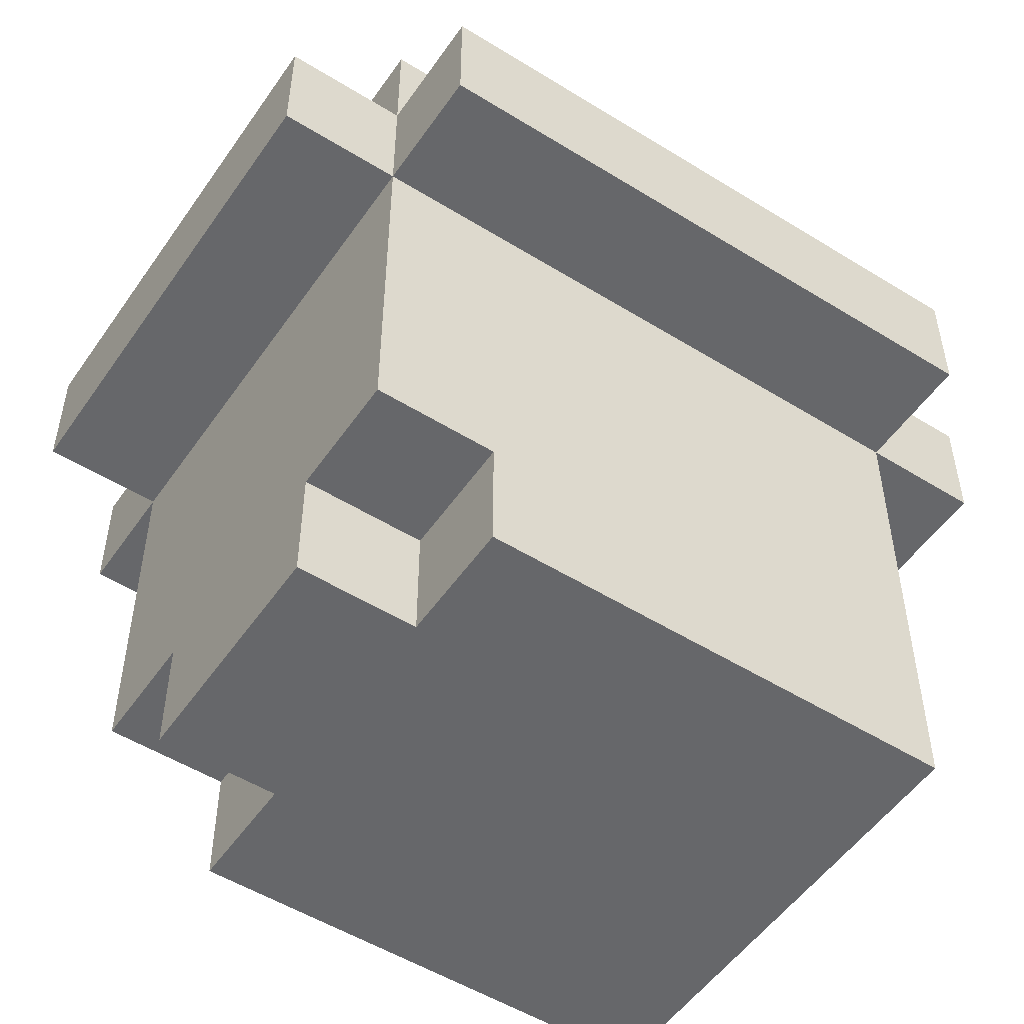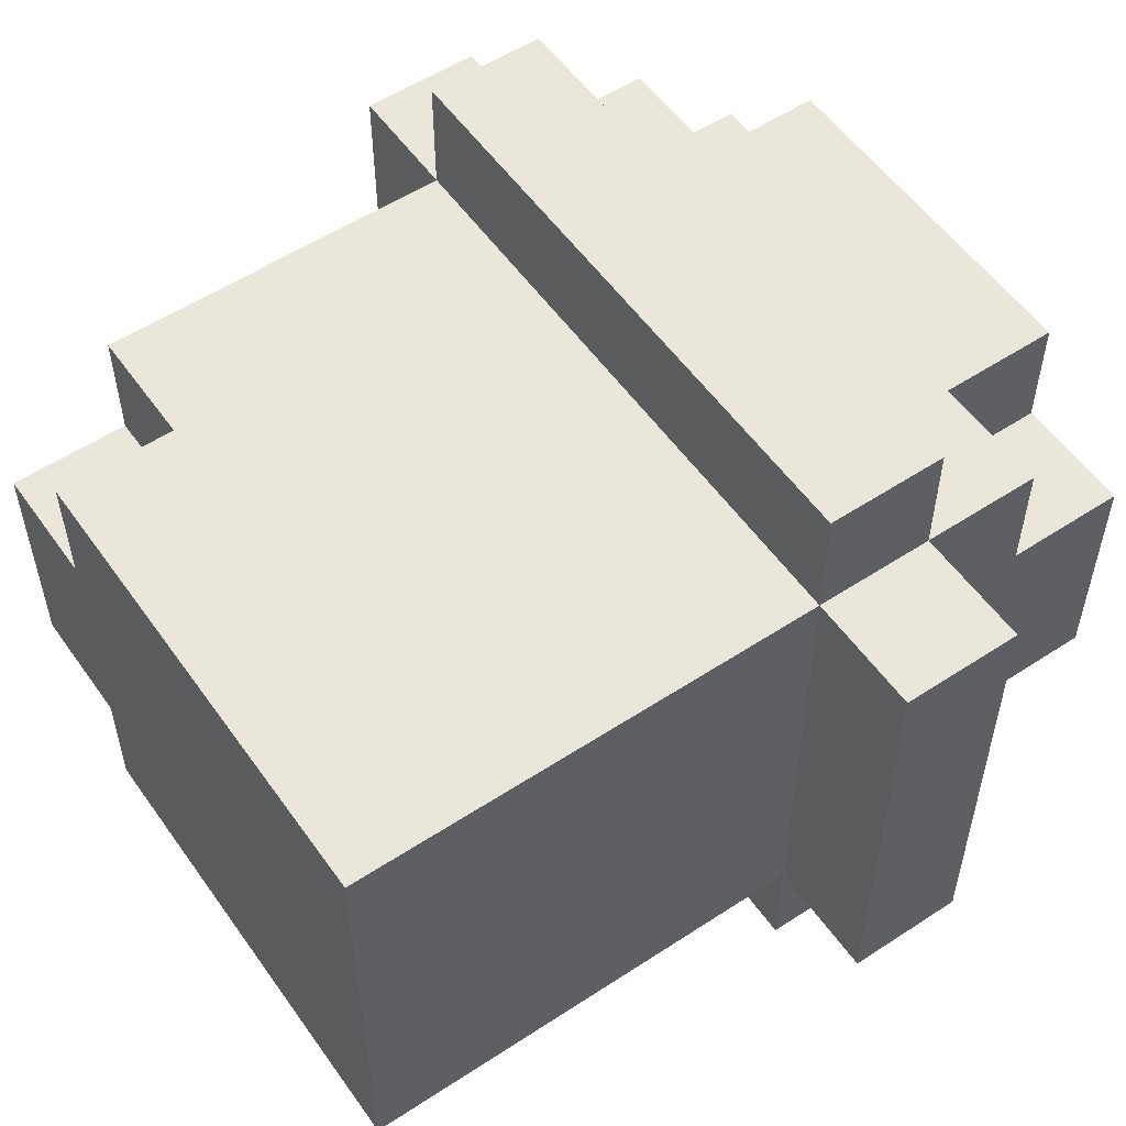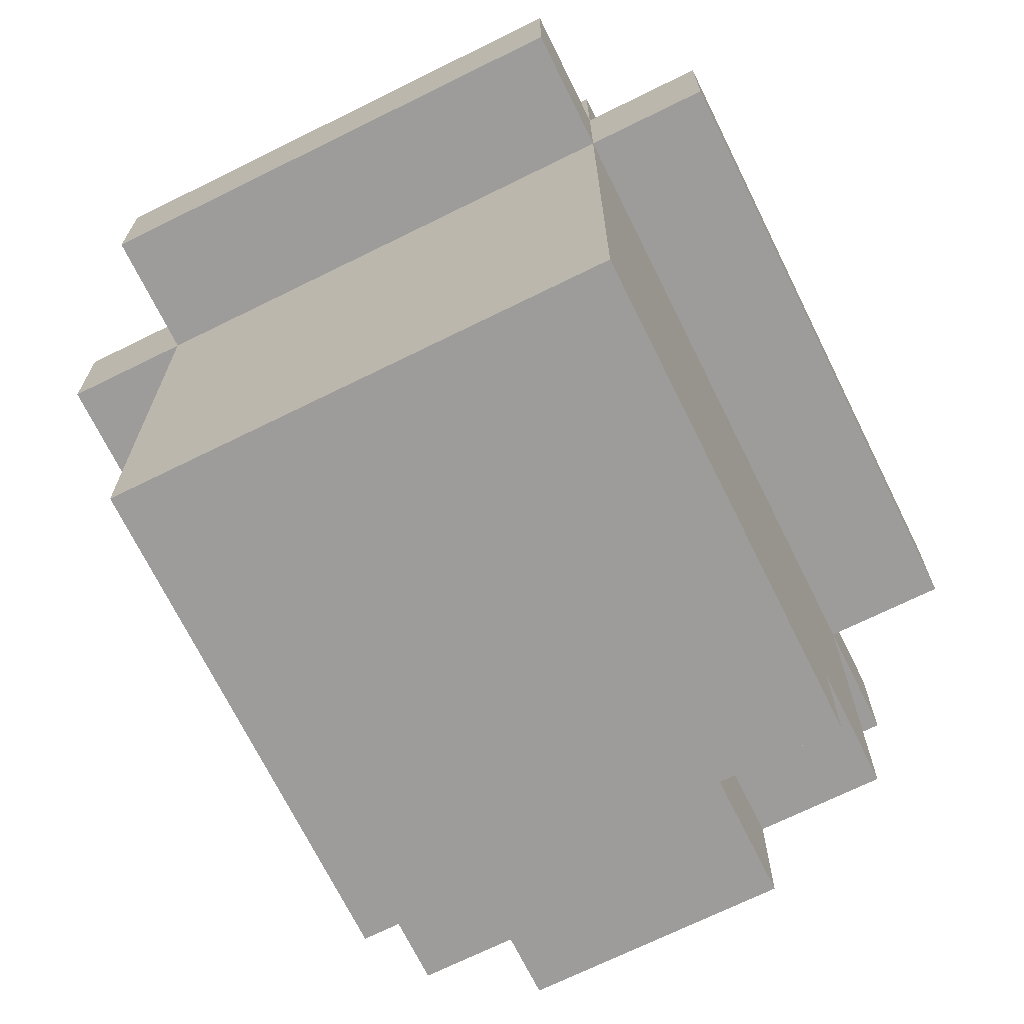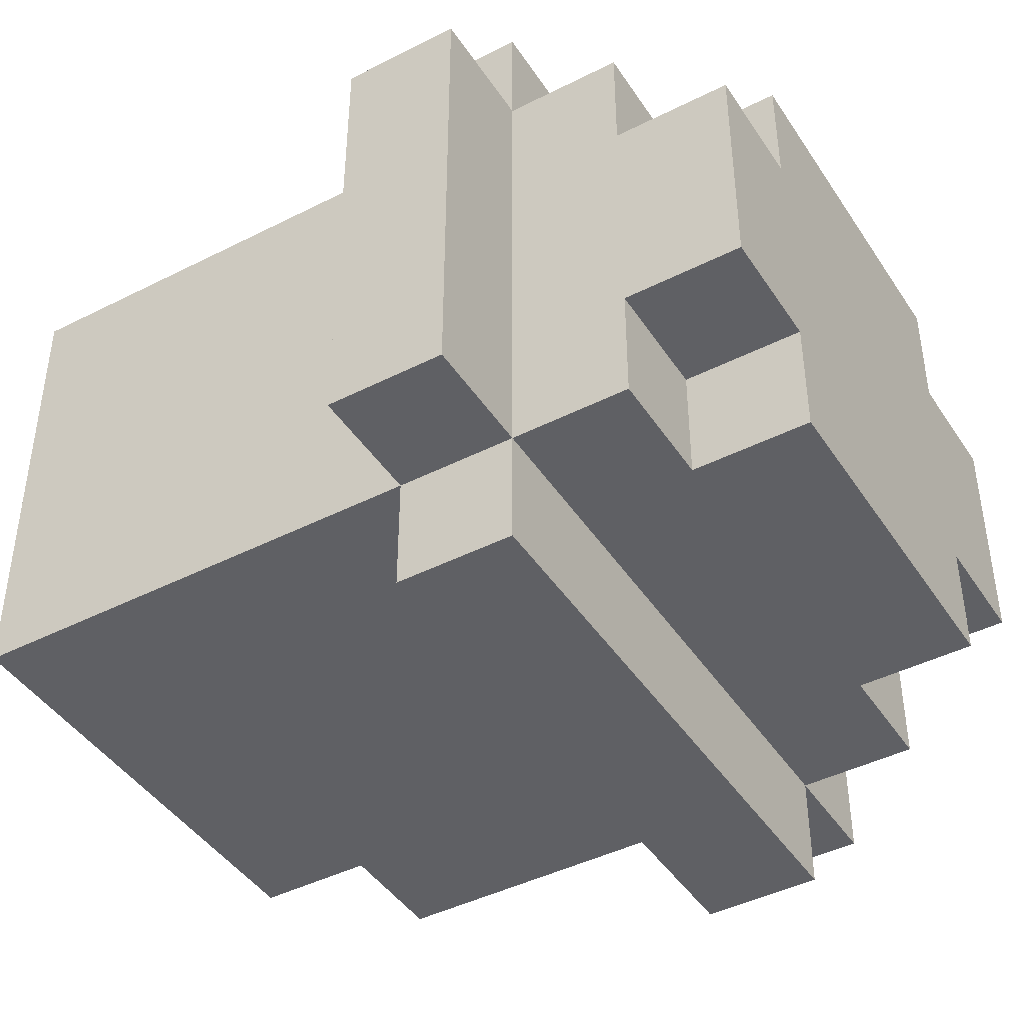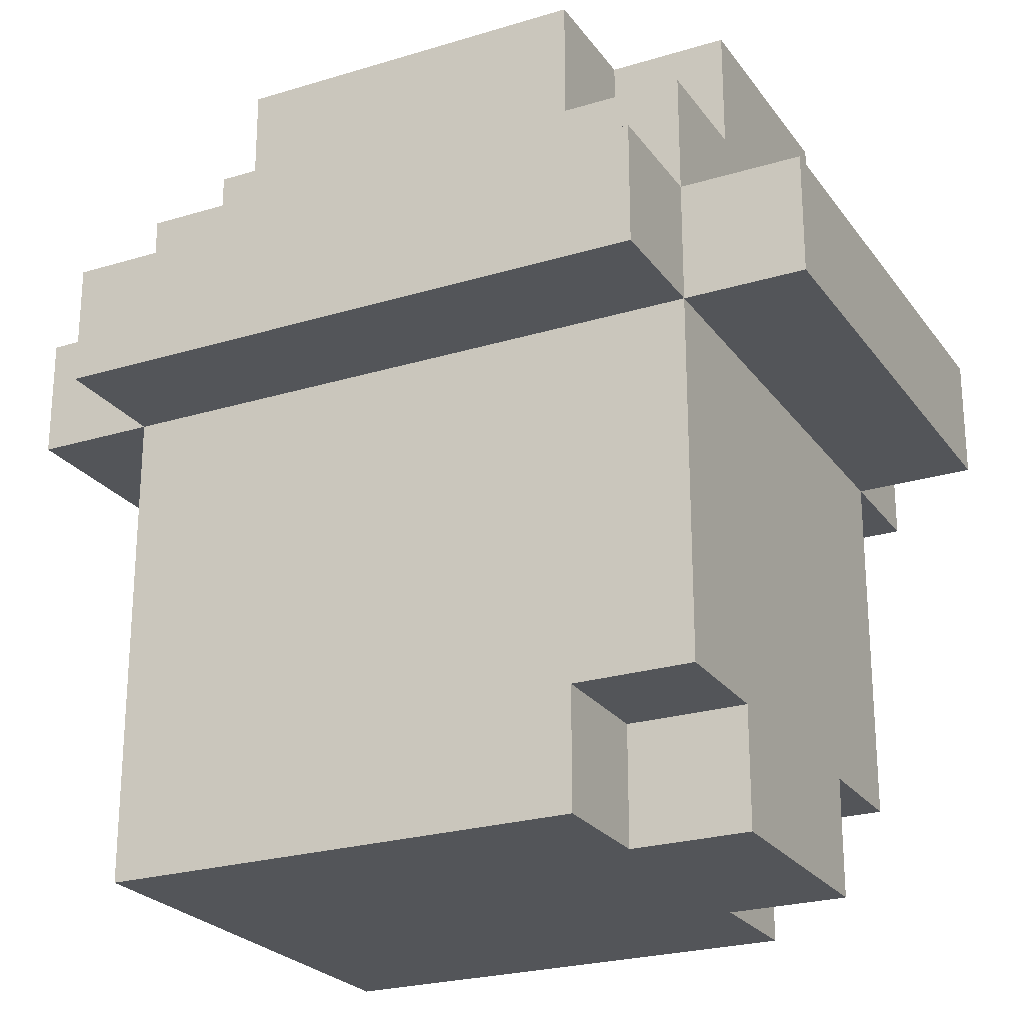
<metadata>
{"format":"obj","ext":"obj","renderer":"f3d","projection":"perspective","resolution":1024,"background":"white","views":[{"elev":-52.2,"azim":-33.8,"up":"+Y"},{"elev":55.0,"azim":55.3,"up":"+Z"},{"elev":-70.3,"azim":116.3,"up":"+Y"},{"elev":-43.5,"azim":120.9,"up":"+Z"},{"elev":-24.2,"azim":-153.2,"up":"+Y"}]}
</metadata>
<code>
o
v -0.1 2 0.2
v -0.1 2 0.1
v -0.1 2 0
v -0.1 2 -0.2
v -0.1 2.1 0.2
v -0.1 2.1 0.1
v -0.1 2.1 0
v -0.1 2.1 -0.2
v 0 1.6 0.1
v 0 1.6 -0.1
v 0 1.7 0.2
v 0 1.7 0.1
v 0 1.7 -0.1
v 0 1.7 -0.2
v 0 1.9 0.2
v 0 1.9 -0.2
v 0 2 0.3
v 0 2 0.2
v 0 2 0.1
v 0 2 0
v 0 2 -0.2
v 0 2 -0.3
v 0 2.1 0.3
v 0 2.1 0.2
v 0 2.1 0.1
v 0 2.1 0
v 0 2.1 -0.1
v 0 2.1 -0.2
v 0 2.1 -0.3
v 0 2.2 0.2
v 0 2.2 0.1
v 0 2.2 0
v 0 2.2 -0.1
v 0 2.2 -0.2
v 0 2.3 0.1
v 0 2.3 0
v 0 2.3 -0.1
v 0.1 1.6 0.2
v 0.1 1.6 0.1
v 0.1 1.6 -0.1
v 0.1 1.6 -0.2
v 0.1 1.7 0.2
v 0.1 1.7 0.1
v 0.1 1.7 -0.1
v 0.1 1.7 -0.2
v 0.1 2.2 0.2
v 0.1 2.2 0.1
v 0.1 2.2 -0.1
v 0.1 2.2 -0.2
v 0.1 2.3 0.2
v 0.1 2.3 0.1
v 0.1 2.3 -0.1
v 0.1 2.3 -0.2
v 0.4 2.2 0.2
v 0.4 2.2 0.1
v 0.4 2.2 -0.1
v 0.4 2.2 -0.2
v 0.4 2.3 0.2
v 0.4 2.3 0.1
v 0.4 2.3 -0.1
v 0.4 2.3 -0.2
v 0.5 1.6 0.2
v 0.5 1.6 0.1
v 0.5 1.6 -0.1
v 0.5 1.6 -0.2
v 0.5 1.7 0.2
v 0.5 1.7 0.1
v 0.5 1.7 0
v 0.5 1.7 -0.1
v 0.5 1.7 -0.2
v 0.5 1.8 0.2
v 0.5 1.8 0.1
v 0.5 1.8 0
v 0.5 1.8 -0.2
v 0.5 1.9 0.2
v 0.5 1.9 0.1
v 0.5 1.9 0
v 0.5 1.9 -0.1
v 0.5 1.9 -0.2
v 0.5 2 0.3
v 0.5 2 0.2
v 0.5 2 0.1
v 0.5 2 0
v 0.5 2 -0.1
v 0.5 2 -0.2
v 0.5 2 -0.3
v 0.5 2.1 0.3
v 0.5 2.1 0.2
v 0.5 2.1 0.1
v 0.5 2.1 0
v 0.5 2.1 -0.1
v 0.5 2.1 -0.2
v 0.5 2.1 -0.3
v 0.5 2.2 0.2
v 0.5 2.2 0.1
v 0.5 2.2 0
v 0.5 2.2 -0.1
v 0.5 2.2 -0.2
v 0.5 2.3 0.1
v 0.5 2.3 0
v 0.5 2.3 -0.1
v 0.6 2 0.2
v 0.6 2 0
v 0.6 2 -0.1
v 0.6 2 -0.2
v 0.6 2.1 0.2
v 0.6 2.1 0
v 0.6 2.1 -0.1
v 0.6 2.1 -0.2
v 0 2 0.3
v 0 2.1 0.3
v 0.1 2 0.3
v 0.1 2.1 0.3
v 0.3 2 0.3
v 0.3 2.1 0.3
v 0.5 2 0.3
v 0.5 2.1 0.3
v -0.1 2 0.2
v -0.1 2.1 0.2
v 0 1.7 0.2
v 0 1.9 0.2
v 0 2 0.2
v 0 2.1 0.2
v 0 2.2 0.2
v 0.1 1.6 0.2
v 0.1 1.7 0.2
v 0.1 2 0.2
v 0.1 2.1 0.2
v 0.1 2.2 0.2
v 0.1 2.3 0.2
v 0.2 1.6 0.2
v 0.2 1.7 0.2
v 0.2 1.8 0.2
v 0.2 1.9 0.2
v 0.2 2.2 0.2
v 0.2 2.3 0.2
v 0.3 1.6 0.2
v 0.3 1.7 0.2
v 0.3 1.8 0.2
v 0.3 2 0.2
v 0.3 2.1 0.2
v 0.3 2.2 0.2
v 0.3 2.3 0.2
v 0.4 1.7 0.2
v 0.4 1.8 0.2
v 0.4 1.9 0.2
v 0.4 2 0.2
v 0.4 2.1 0.2
v 0.4 2.2 0.2
v 0.4 2.3 0.2
v 0.5 1.6 0.2
v 0.5 1.7 0.2
v 0.5 1.8 0.2
v 0.5 1.9 0.2
v 0.5 2 0.2
v 0.5 2.1 0.2
v 0.5 2.2 0.2
v 0.6 2 0.2
v 0.6 2.1 0.2
v 0 1.6 0.1
v 0 1.7 0.1
v 0 2.2 0.1
v 0 2.3 0.1
v 0.1 1.6 0.1
v 0.1 1.7 0.1
v 0.1 2.2 0.1
v 0.1 2.3 0.1
v 0.4 2.2 0.1
v 0.4 2.3 0.1
v 0.5 2.2 0.1
v 0.5 2.3 0.1
v 0 1.6 -0.1
v 0 1.7 -0.1
v 0 2.2 -0.1
v 0 2.3 -0.1
v 0.1 1.6 -0.1
v 0.1 1.7 -0.1
v 0.1 2.2 -0.1
v 0.1 2.3 -0.1
v 0.4 2.2 -0.1
v 0.4 2.3 -0.1
v 0.5 2.2 -0.1
v 0.5 2.3 -0.1
v -0.1 2 -0.2
v -0.1 2.1 -0.2
v 0 1.7 -0.2
v 0 1.9 -0.2
v 0 2 -0.2
v 0 2.1 -0.2
v 0 2.2 -0.2
v 0.1 1.6 -0.2
v 0.1 1.7 -0.2
v 0.1 2.1 -0.2
v 0.1 2.2 -0.2
v 0.1 2.3 -0.2
v 0.2 1.6 -0.2
v 0.2 1.7 -0.2
v 0.2 1.9 -0.2
v 0.2 2 -0.2
v 0.2 2.1 -0.2
v 0.2 2.2 -0.2
v 0.2 2.3 -0.2
v 0.3 1.7 -0.2
v 0.3 1.8 -0.2
v 0.3 2 -0.2
v 0.3 2.2 -0.2
v 0.3 2.3 -0.2
v 0.4 1.7 -0.2
v 0.4 1.8 -0.2
v 0.4 1.9 -0.2
v 0.4 2 -0.2
v 0.4 2.1 -0.2
v 0.4 2.2 -0.2
v 0.4 2.3 -0.2
v 0.5 1.6 -0.2
v 0.5 1.7 -0.2
v 0.5 1.8 -0.2
v 0.5 1.9 -0.2
v 0.5 2 -0.2
v 0.5 2.1 -0.2
v 0.5 2.2 -0.2
v 0.6 2 -0.2
v 0.6 2.1 -0.2
v 0 2 -0.3
v 0 2.1 -0.3
v 0.2 2 -0.3
v 0.2 2.1 -0.3
v 0.4 2 -0.3
v 0.4 2.1 -0.3
v 0.5 2 -0.3
v 0.5 2.1 -0.3
v 0.1 1.6 0.2
v 0.2 1.6 0.2
v 0.3 1.6 0.2
v 0.5 1.6 0.2
v 0 1.6 0.1
v 0.1 1.6 0.1
v 0.2 1.6 0.1
v 0.3 1.6 0.1
v 0.4 1.6 0.1
v 0.5 1.6 0.1
v 0 1.6 -0.1
v 0.1 1.6 -0.1
v 0.2 1.6 -0.1
v 0.4 1.6 -0.1
v 0.5 1.6 -0.1
v 0.1 1.6 -0.2
v 0.2 1.6 -0.2
v 0.5 1.6 -0.2
v 0 1.7 0.2
v 0.1 1.7 0.2
v 0 1.7 0.1
v 0.1 1.7 0.1
v 0 1.7 -0.1
v 0.1 1.7 -0.1
v 0 1.7 -0.2
v 0.1 1.7 -0.2
v 0 2 0.3
v 0.1 2 0.3
v 0.3 2 0.3
v 0.5 2 0.3
v -0.1 2 0.2
v 0 2 0.2
v 0.1 2 0.2
v 0.3 2 0.2
v 0.4 2 0.2
v 0.5 2 0.2
v 0.6 2 0.2
v -0.1 2 0.1
v 0 2 0.1
v 0.5 2 0.1
v -0.1 2 0
v 0 2 0
v 0.5 2 0
v 0.6 2 0
v 0.5 2 -0.1
v 0.6 2 -0.1
v -0.1 2 -0.2
v 0 2 -0.2
v 0.2 2 -0.2
v 0.3 2 -0.2
v 0.4 2 -0.2
v 0.5 2 -0.2
v 0.6 2 -0.2
v 0 2 -0.3
v 0.2 2 -0.3
v 0.4 2 -0.3
v 0.5 2 -0.3
v 0 2.1 0.3
v 0.1 2.1 0.3
v 0.3 2.1 0.3
v 0.5 2.1 0.3
v -0.1 2.1 0.2
v 0 2.1 0.2
v 0.1 2.1 0.2
v 0.3 2.1 0.2
v 0.4 2.1 0.2
v 0.5 2.1 0.2
v 0.6 2.1 0.2
v -0.1 2.1 0.1
v 0 2.1 0.1
v 0.5 2.1 0.1
v -0.1 2.1 0
v 0 2.1 0
v 0.5 2.1 0
v 0.6 2.1 0
v 0 2.1 -0.1
v 0.5 2.1 -0.1
v 0.6 2.1 -0.1
v -0.1 2.1 -0.2
v 0 2.1 -0.2
v 0.1 2.1 -0.2
v 0.2 2.1 -0.2
v 0.4 2.1 -0.2
v 0.5 2.1 -0.2
v 0.6 2.1 -0.2
v 0 2.1 -0.3
v 0.2 2.1 -0.3
v 0.4 2.1 -0.3
v 0.5 2.1 -0.3
v 0 2.2 0.2
v 0.1 2.2 0.2
v 0.4 2.2 0.2
v 0.5 2.2 0.2
v 0 2.2 0.1
v 0.1 2.2 0.1
v 0.4 2.2 0.1
v 0.5 2.2 0.1
v 0 2.2 -0.1
v 0.1 2.2 -0.1
v 0.4 2.2 -0.1
v 0.5 2.2 -0.1
v 0 2.2 -0.2
v 0.1 2.2 -0.2
v 0.4 2.2 -0.2
v 0.5 2.2 -0.2
v 0.1 2.3 0.2
v 0.2 2.3 0.2
v 0.3 2.3 0.2
v 0.4 2.3 0.2
v 0 2.3 0.1
v 0.1 2.3 0.1
v 0.2 2.3 0.1
v 0.3 2.3 0.1
v 0.4 2.3 0.1
v 0.5 2.3 0.1
v 0 2.3 0
v 0.1 2.3 0
v 0.2 2.3 0
v 0.3 2.3 0
v 0.4 2.3 0
v 0.5 2.3 0
v 0 2.3 -0.1
v 0.1 2.3 -0.1
v 0.2 2.3 -0.1
v 0.3 2.3 -0.1
v 0.4 2.3 -0.1
v 0.5 2.3 -0.1
v 0.1 2.3 -0.2
v 0.2 2.3 -0.2
v 0.3 2.3 -0.2
v 0.4 2.3 -0.2
f 5 2 1
f 6 3 2
f 6 2 5
f 7 4 3
f 7 3 6
f 8 4 7
f 12 10 9
f 13 10 12
f 15 12 11
f 15 14 13
f 15 13 12
f 16 14 15
f 18 16 15
f 19 16 18
f 20 16 19
f 21 16 20
f 23 18 17
f 24 18 23
f 28 22 21
f 29 22 28
f 30 25 24
f 30 26 25
f 31 26 30
f 32 27 26
f 32 26 31
f 33 28 27
f 33 27 32
f 34 28 33
f 35 32 31
f 36 33 32
f 36 32 35
f 37 33 36
f 42 39 38
f 43 39 42
f 44 41 40
f 45 41 44
f 50 47 46
f 51 47 50
f 52 49 48
f 53 49 52
f 54 55 58
f 58 55 59
f 56 57 60
f 60 57 61
f 62 63 66
f 63 64 67
f 66 63 67
f 67 64 68
f 64 65 69
f 68 64 69
f 69 65 70
f 66 67 71
f 67 68 72
f 71 67 72
f 68 69 73
f 72 68 73
f 69 70 73
f 73 70 74
f 71 72 75
f 72 73 76
f 75 72 76
f 73 74 77
f 76 73 77
f 77 74 78
f 78 74 79
f 75 76 81
f 76 77 82
f 81 76 82
f 77 78 83
f 82 77 83
f 78 79 84
f 83 78 84
f 84 79 85
f 80 81 87
f 87 81 88
f 85 86 92
f 92 86 93
f 88 89 94
f 89 90 95
f 94 89 95
f 90 91 96
f 95 90 96
f 91 92 96
f 96 92 97
f 97 92 98
f 95 96 99
f 96 97 100
f 99 96 100
f 100 97 101
f 102 103 106
f 103 104 107
f 106 103 107
f 104 105 108
f 107 104 108
f 108 105 109
f 112 111 110
f 113 111 112
f 114 113 112
f 115 113 114
f 116 115 114
f 117 115 116
f 122 119 118
f 123 119 122
f 126 121 120
f 127 122 121
f 128 124 123
f 129 124 128
f 131 126 125
f 132 121 126
f 132 126 131
f 133 121 132
f 134 127 121
f 134 121 133
f 135 130 129
f 135 129 128
f 136 130 135
f 137 132 131
f 138 133 132
f 138 132 137
f 139 134 133
f 139 133 138
f 140 127 134
f 140 134 139
f 141 135 128
f 142 136 135
f 142 135 141
f 143 136 142
f 144 139 138
f 144 138 137
f 145 140 139
f 145 139 144
f 146 140 145
f 147 140 146
f 148 142 141
f 149 143 142
f 149 142 148
f 150 143 149
f 151 144 137
f 152 145 144
f 152 144 151
f 153 146 145
f 153 145 152
f 154 147 146
f 154 146 153
f 155 147 154
f 156 149 148
f 157 149 156
f 158 156 155
f 159 156 158
f 164 161 160
f 165 161 164
f 166 163 162
f 167 163 166
f 170 169 168
f 171 169 170
f 172 173 176
f 176 173 177
f 174 175 178
f 178 175 179
f 180 181 182
f 182 181 183
f 184 185 188
f 188 185 189
f 186 187 192
f 189 190 193
f 193 190 194
f 191 192 196
f 192 187 197
f 196 192 197
f 187 188 198
f 197 187 198
f 198 188 199
f 193 194 200
f 194 195 201
f 200 194 201
f 201 195 202
f 196 197 203
f 198 199 203
f 197 198 203
f 203 199 204
f 204 199 205
f 201 202 206
f 200 201 206
f 206 202 207
f 203 204 208
f 196 203 208
f 204 205 209
f 208 204 209
f 209 205 210
f 210 205 211
f 206 207 212
f 200 206 212
f 212 207 213
f 213 207 214
f 196 208 215
f 208 209 216
f 215 208 216
f 209 210 217
f 216 209 217
f 210 211 218
f 217 210 218
f 218 211 219
f 212 213 220
f 220 213 221
f 219 220 222
f 222 220 223
f 224 225 226
f 226 225 227
f 226 227 228
f 228 227 229
f 228 229 230
f 230 229 231
f 237 233 232
f 238 234 233
f 238 233 237
f 239 235 234
f 239 234 238
f 240 235 239
f 241 235 240
f 242 237 236
f 243 238 237
f 243 237 242
f 243 239 238
f 243 240 239
f 244 240 243
f 245 241 240
f 245 240 244
f 246 241 245
f 247 244 243
f 248 246 245
f 248 244 247
f 248 245 244
f 249 246 248
f 252 251 250
f 253 251 252
f 256 255 254
f 257 255 256
f 263 259 258
f 264 260 259
f 264 259 263
f 265 261 260
f 265 260 264
f 266 261 265
f 267 261 266
f 269 263 262
f 270 263 269
f 271 268 267
f 272 270 269
f 273 270 272
f 274 268 271
f 275 268 274
f 276 275 274
f 277 275 276
f 278 273 272
f 279 273 278
f 283 277 276
f 284 277 283
f 285 280 279
f 286 282 281
f 286 280 285
f 286 281 280
f 287 283 282
f 287 282 286
f 288 283 287
f 289 290 294
f 290 291 295
f 294 290 295
f 291 292 296
f 295 291 296
f 296 292 297
f 297 292 298
f 293 294 300
f 300 294 301
f 298 299 302
f 300 301 303
f 303 301 304
f 302 299 305
f 305 299 306
f 303 304 307
f 305 306 308
f 308 306 309
f 303 307 310
f 310 307 311
f 308 309 315
f 315 309 316
f 311 312 317
f 312 313 317
f 313 314 318
f 317 313 318
f 314 315 319
f 318 314 319
f 319 315 320
f 321 322 325
f 325 322 326
f 323 324 327
f 327 324 328
f 329 330 333
f 333 330 334
f 331 332 335
f 335 332 336
f 337 338 342
f 338 339 343
f 342 338 343
f 339 340 344
f 343 339 344
f 344 340 345
f 341 342 347
f 342 343 348
f 347 342 348
f 343 344 348
f 348 344 349
f 344 345 350
f 349 344 350
f 345 346 351
f 350 345 351
f 351 346 352
f 347 348 353
f 348 349 354
f 353 348 354
f 349 350 355
f 354 349 355
f 350 351 355
f 355 351 356
f 351 352 357
f 356 351 357
f 357 352 358
f 354 355 359
f 355 356 360
f 359 355 360
f 356 357 361
f 360 356 361
f 361 357 362

</code>
